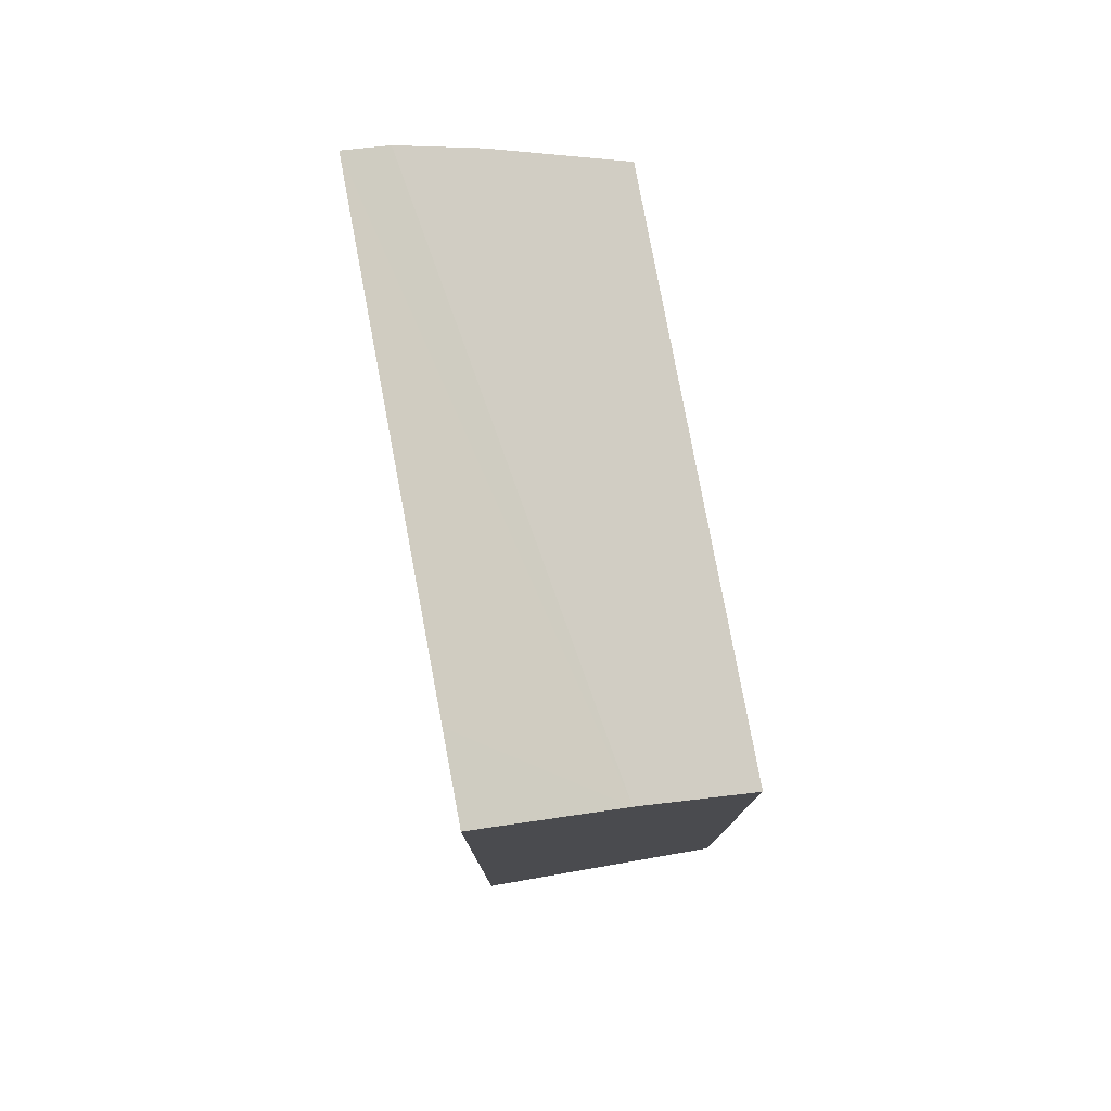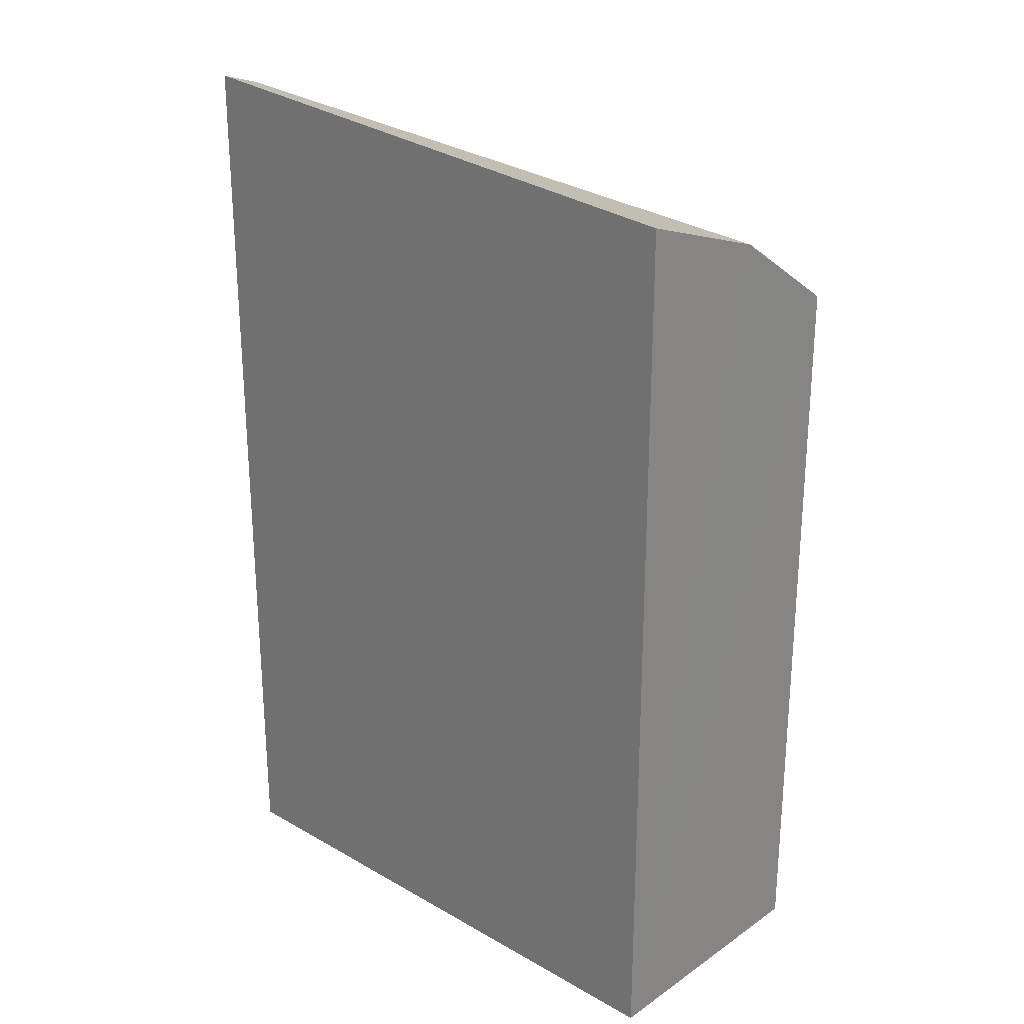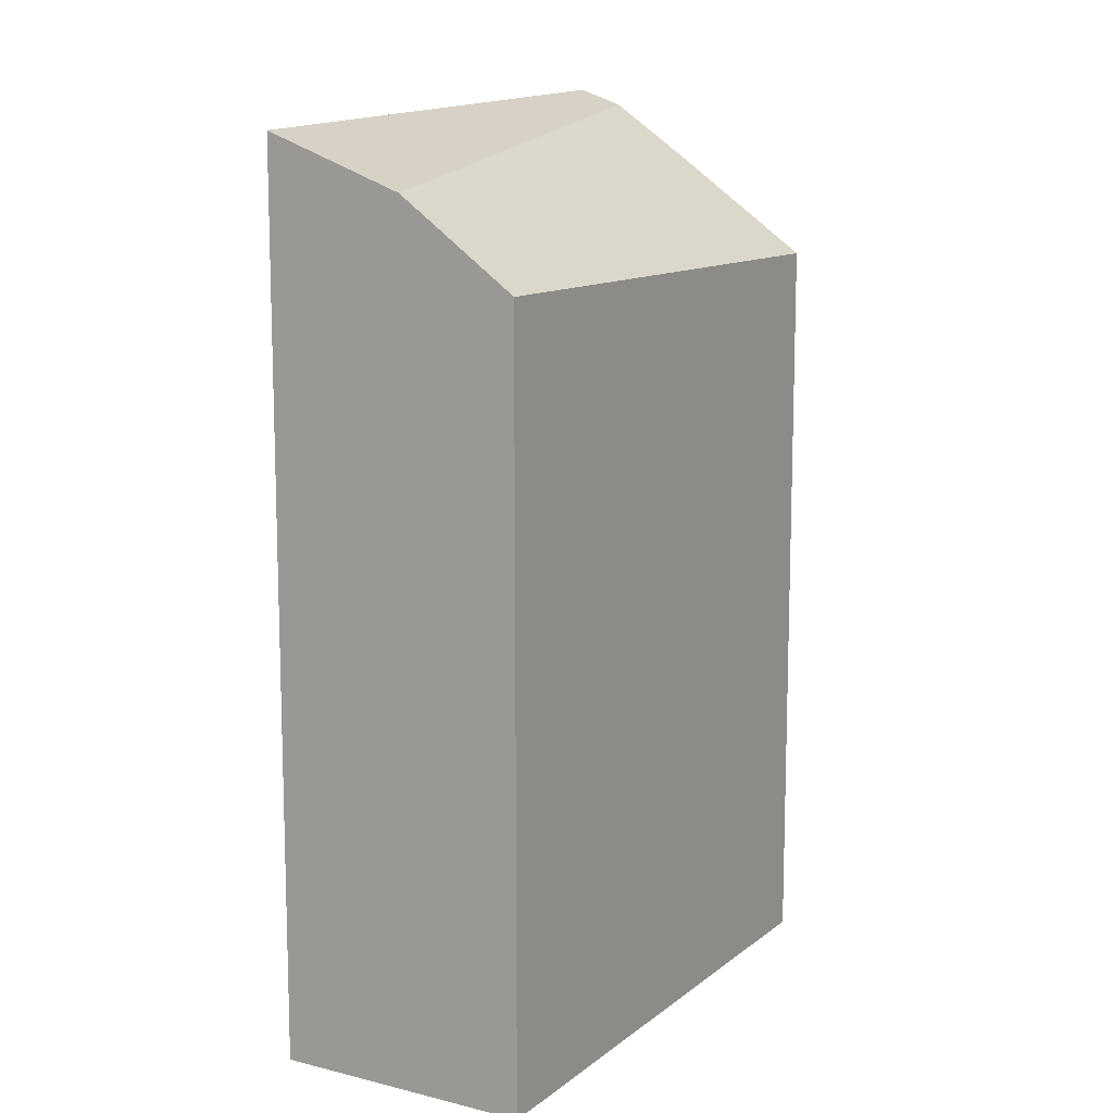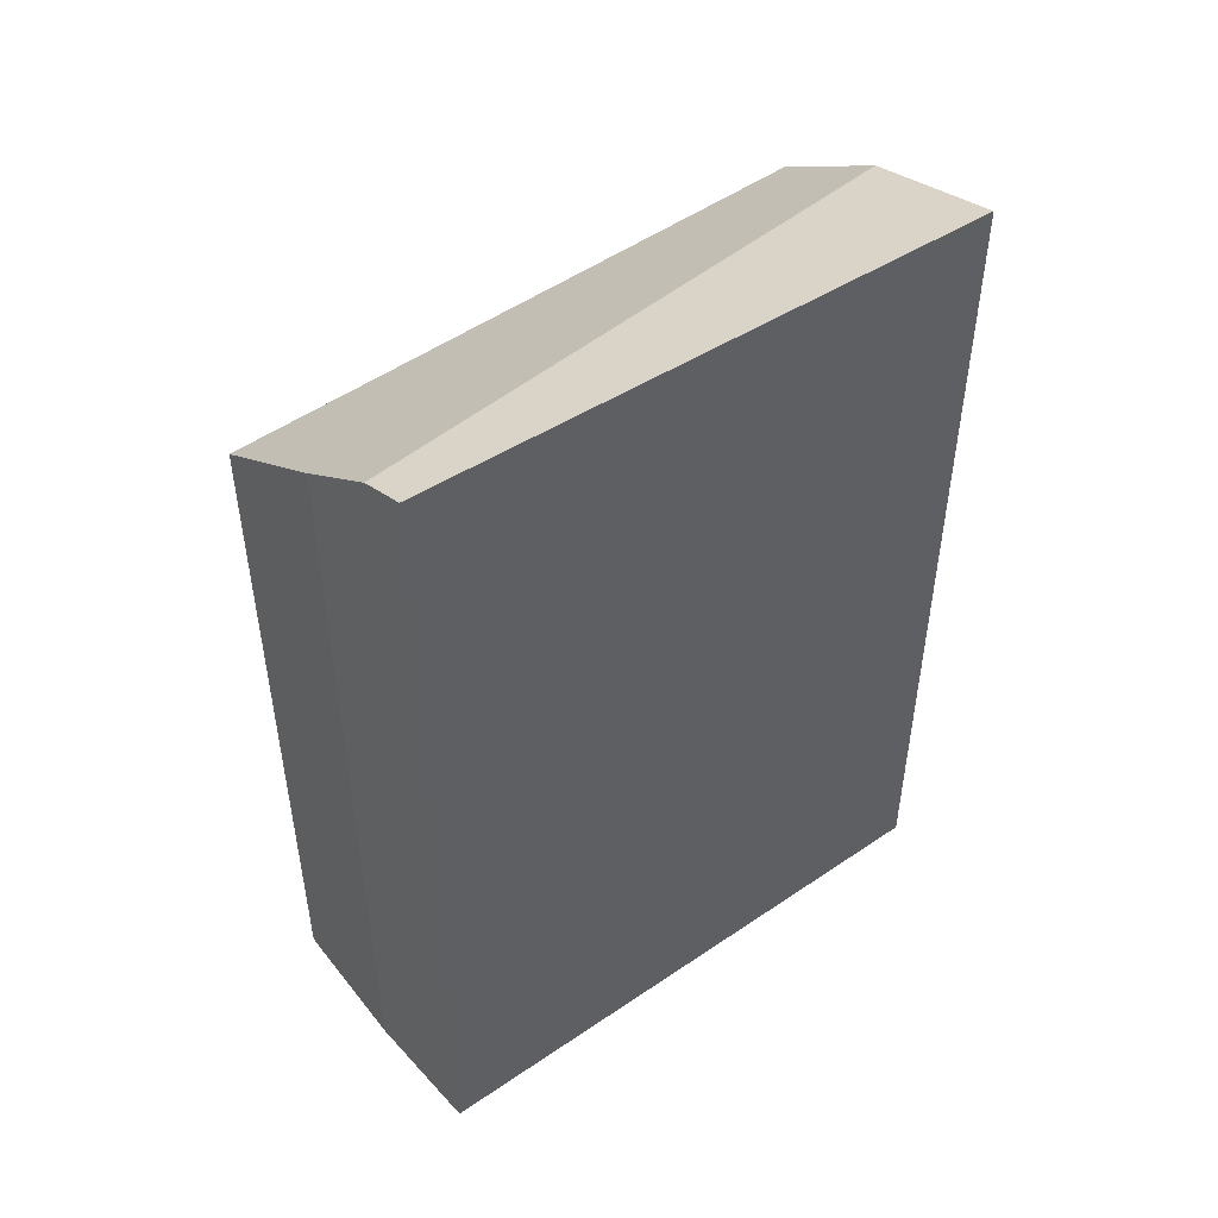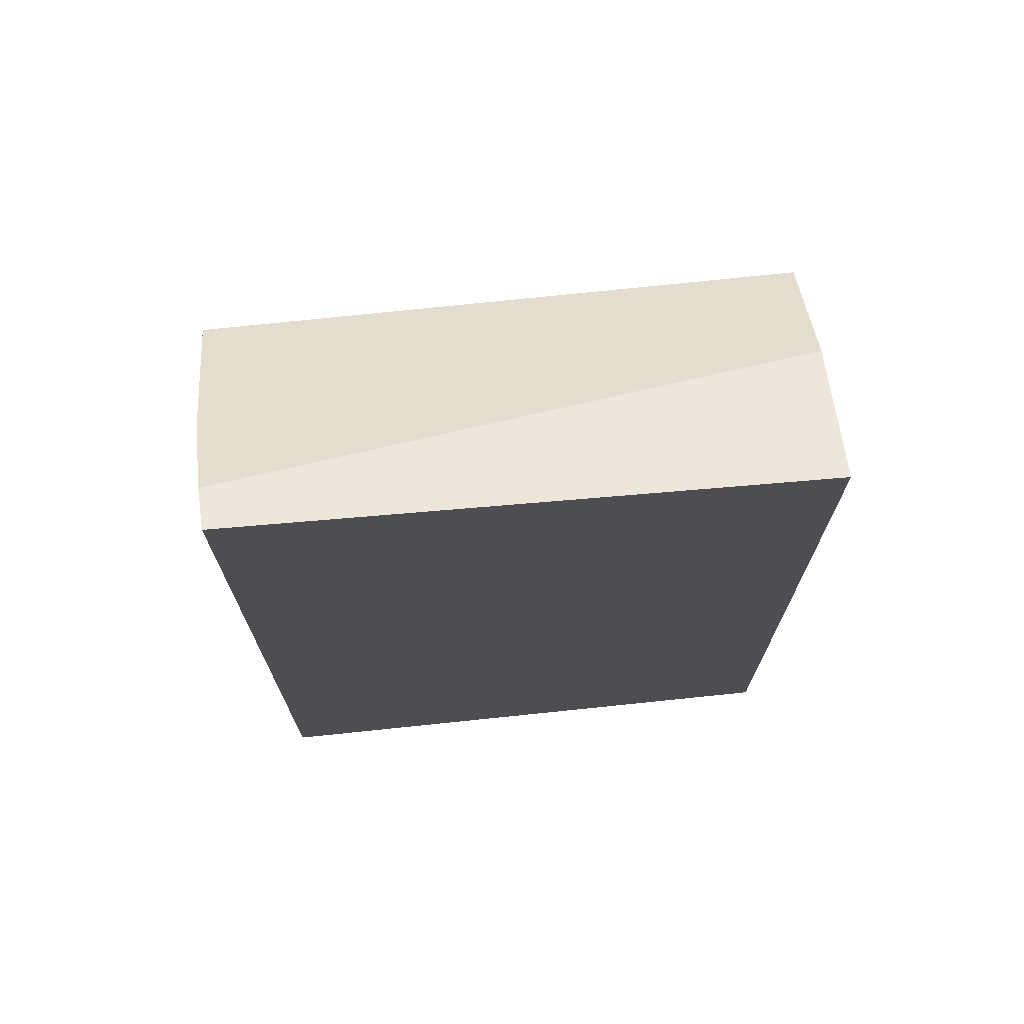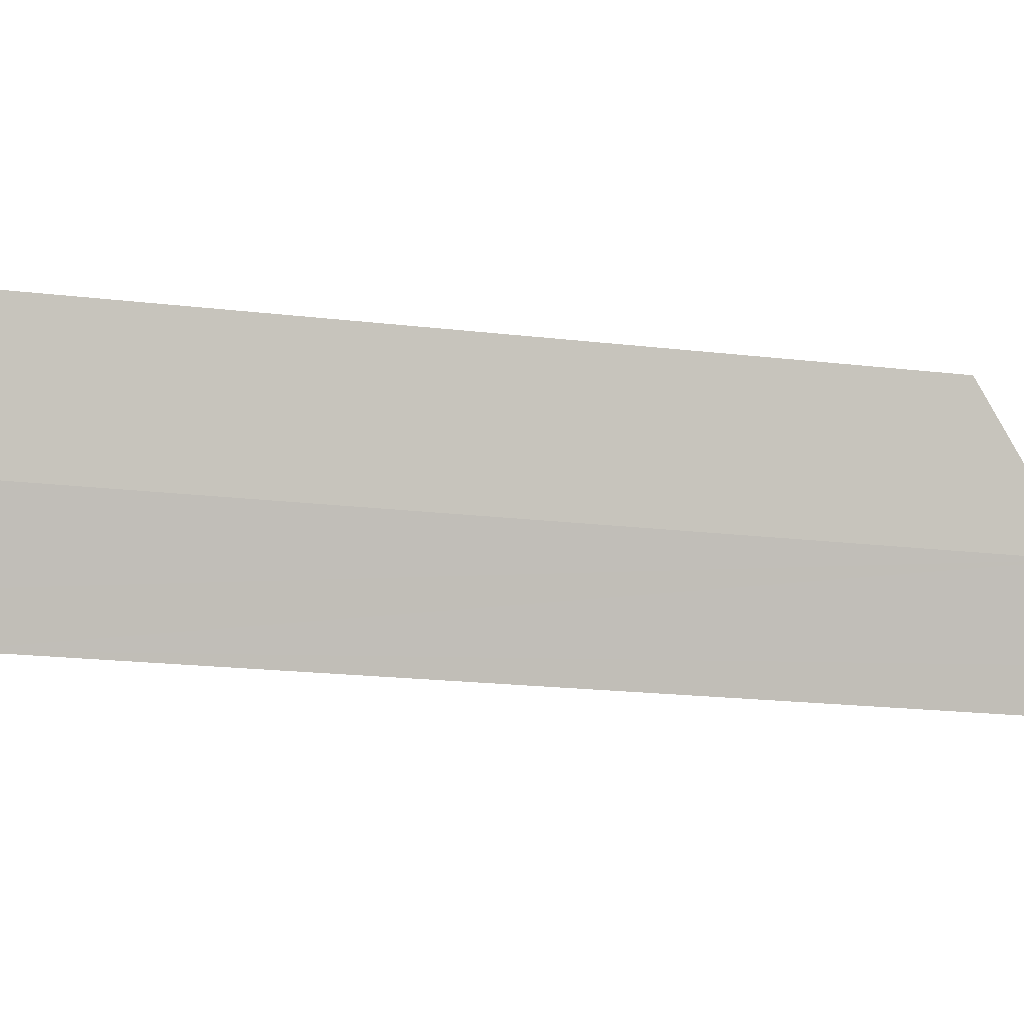
<metadata>
{"format":"obj","ext":"obj","renderer":"f3d","projection":"perspective","resolution":1024,"background":"white","views":[{"elev":79.0,"azim":-81.6,"up":"+Y"},{"elev":26.7,"azim":-119.0,"up":"+Y"},{"elev":11.7,"azim":-41.0,"up":"+Y"},{"elev":51.1,"azim":162.2,"up":"+Y"},{"elev":72.7,"azim":-167.0,"up":"+Y"},{"elev":-19.2,"azim":77.3,"up":"+Z"}]}
</metadata>
<code>
v  0.424 7.982 1.287
v  5.633 8.104 -0.691
v  5.343 8.649 -1.391
v  6.049 7.176 0.53
v  0.775 7.176 2.35
v  5.182 8.8 -1.778
v  0.769 8.526 -0.264
v  0 8.478 5.191e-16
v  0 0 0
v  0.769 7.19 2.332
v  0.769 -1.428e-16 2.332
v  0.775 -1.439e-16 2.35
v  0.424 -7.881e-17 1.287
v  6.049 -3.245e-17 0.53
v  5.633 4.231e-17 -0.691
v  5.343 8.517e-17 -1.391
v  5.182 1.089e-16 -1.778
v  0.769 1.617e-17 -0.264
g defaultobject
f 1 2 3
f 2 1 4
f 4 1 5
f 6 1 3
f 1 6 7
f 1 7 8
f 9 1 8
f 1 9 10
f 10 9 5
f 5 9 11
f 5 11 12
f 11 9 13
f 12 4 5
f 4 12 14
f 4 15 2
f 15 4 14
f 16 2 15
f 3 17 6
f 17 3 2
f 17 2 16
f 17 7 6
f 7 17 8
f 8 17 9
f 9 17 18
f 12 15 14
f 15 12 16
f 16 12 17
f 17 12 18
f 18 12 9
f 9 12 11
f 9 11 13

</code>
